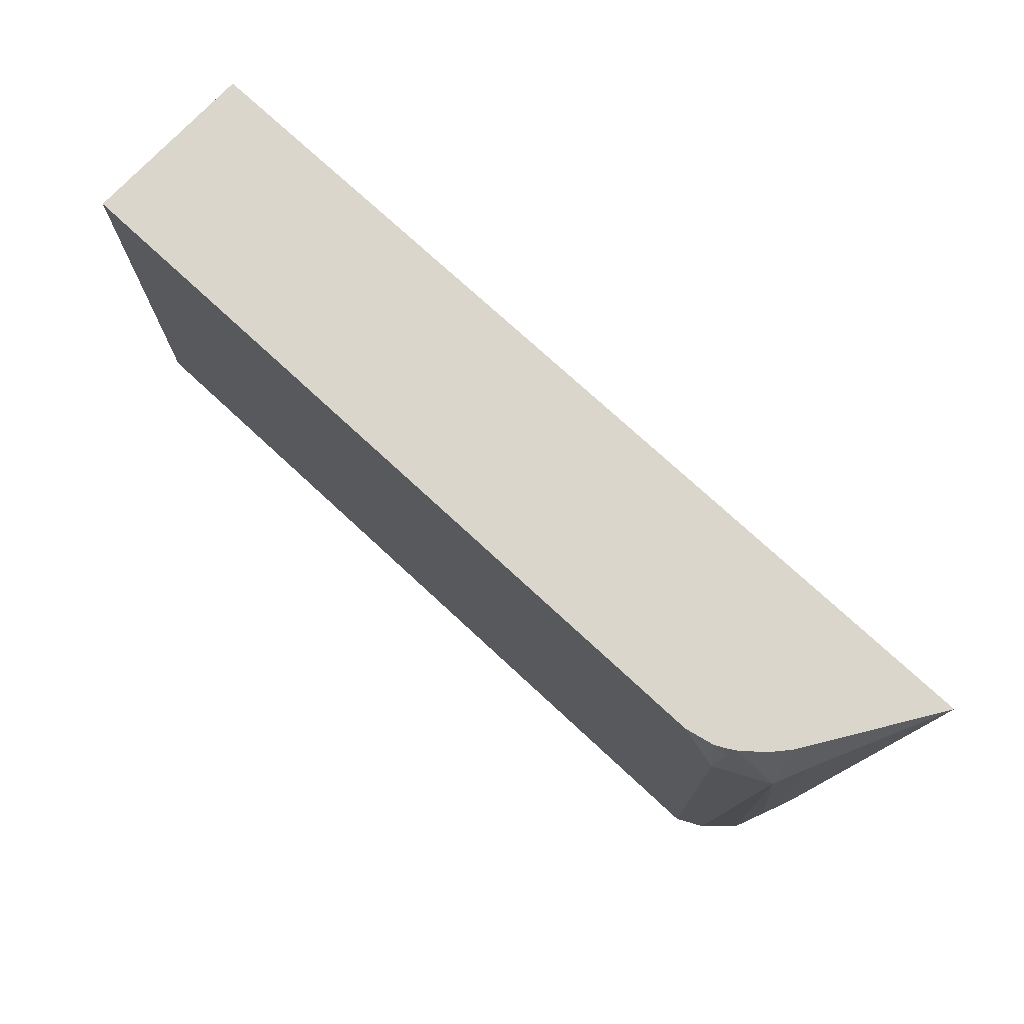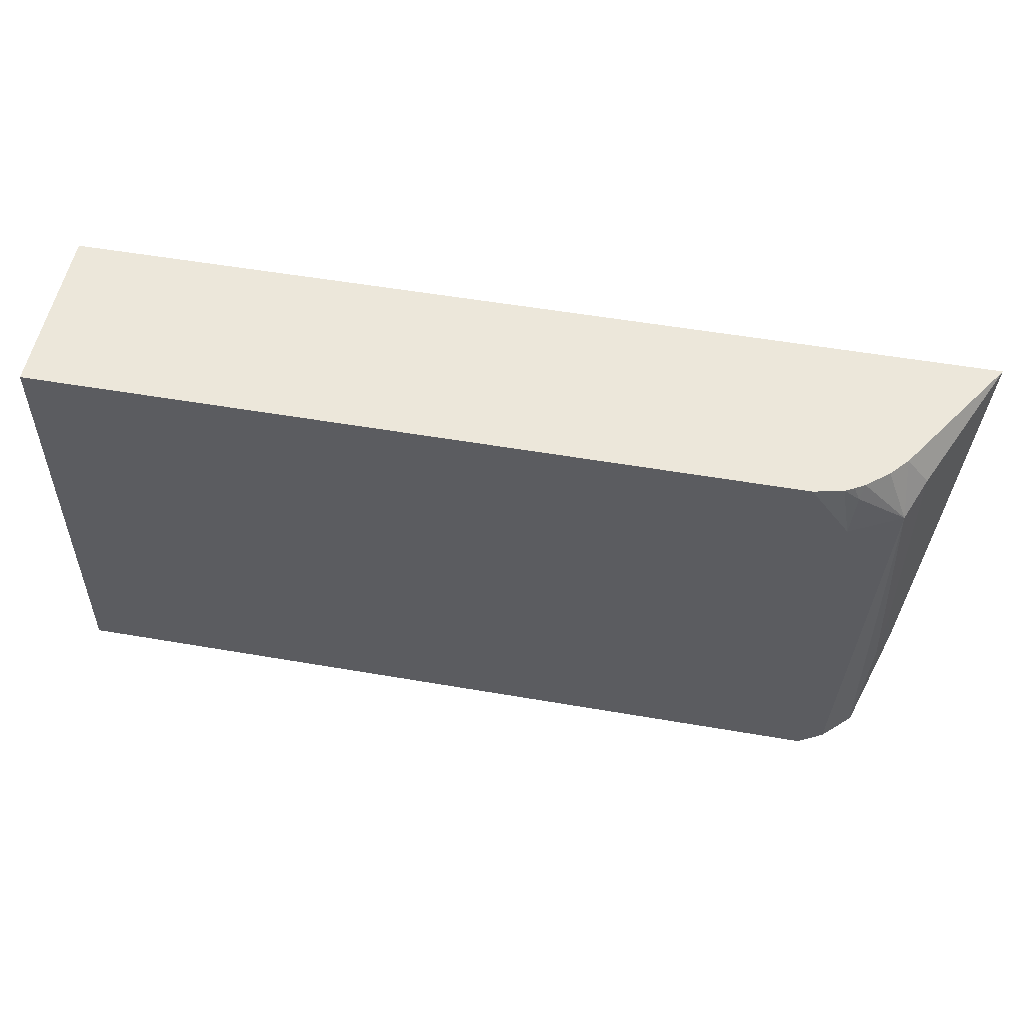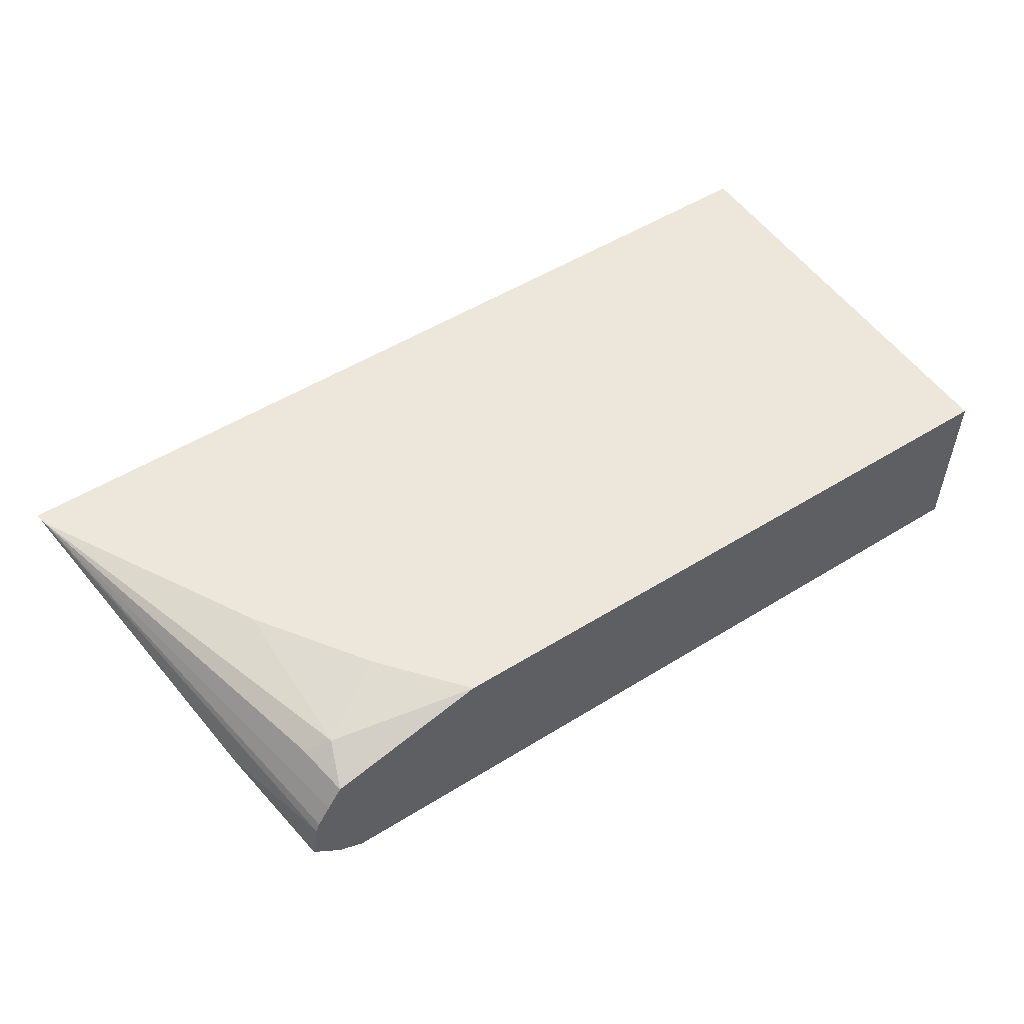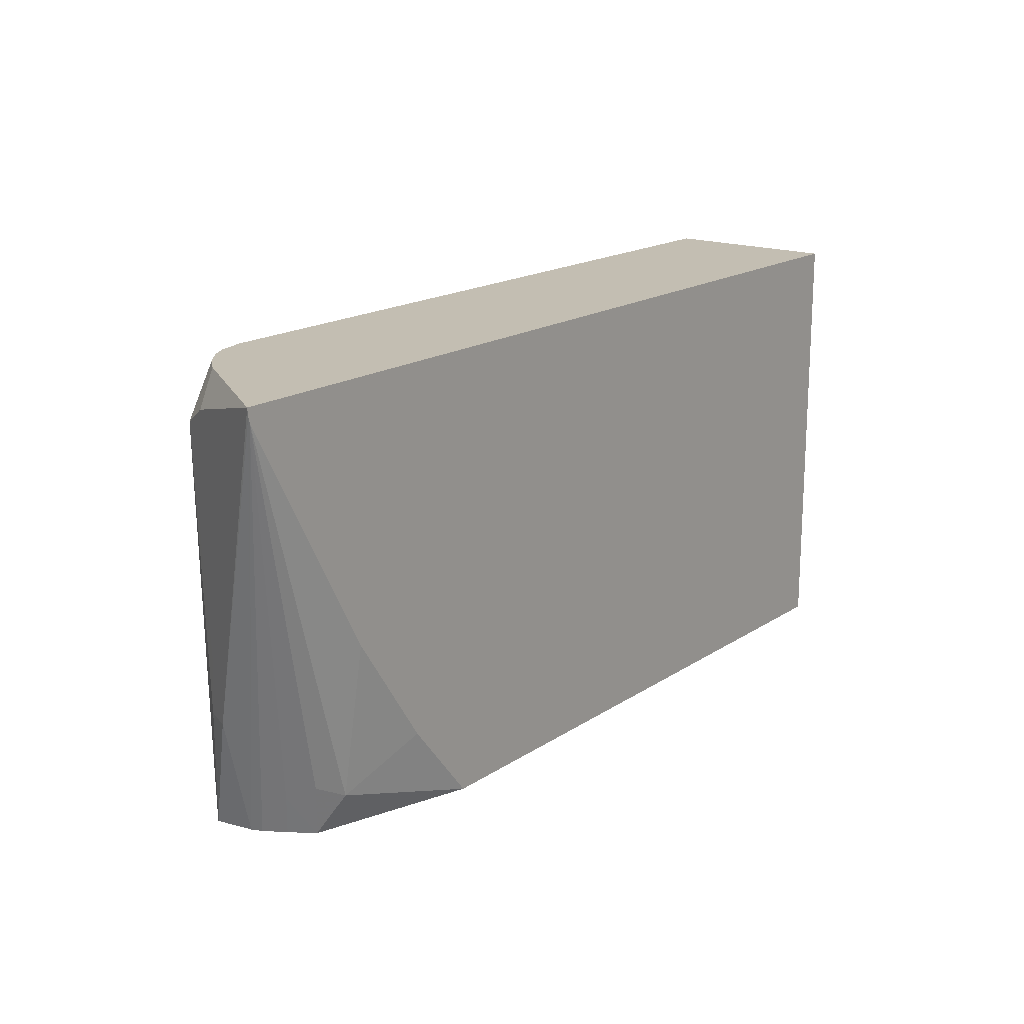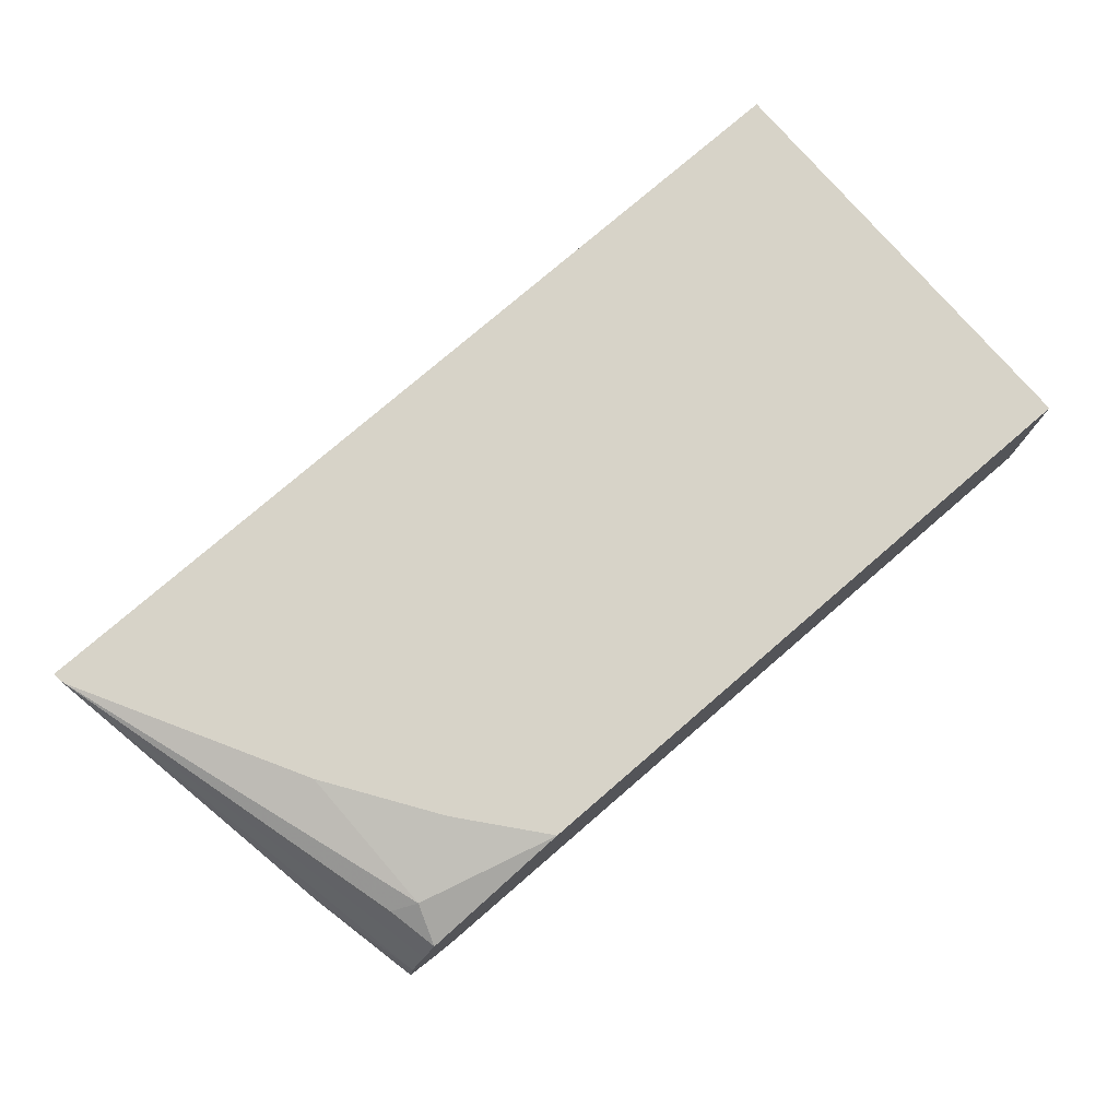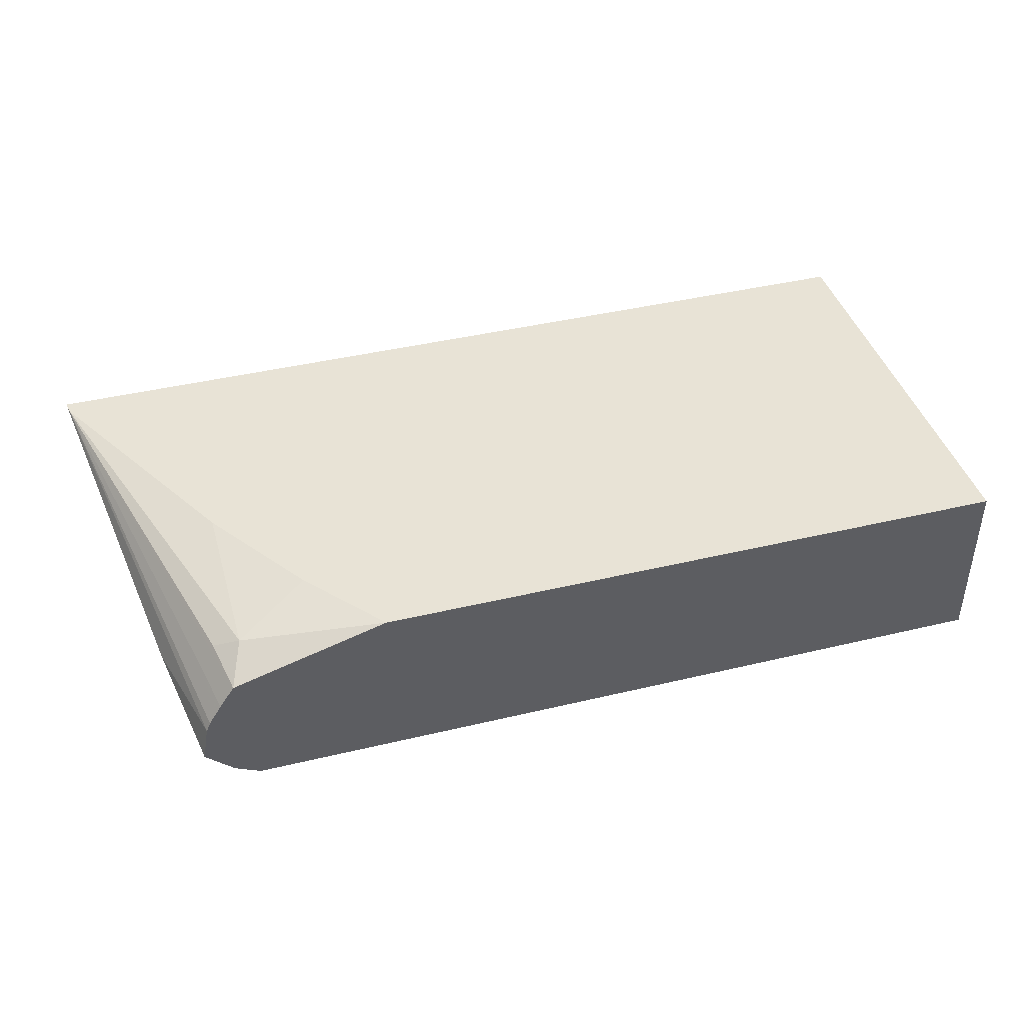
<metadata>
{"format":"obj","ext":"obj","renderer":"f3d","projection":"perspective","resolution":1024,"background":"white","views":[{"elev":73.8,"azim":42.9,"up":"+Z"},{"elev":53.1,"azim":10.5,"up":"+Z"},{"elev":52.4,"azim":146.3,"up":"+Y"},{"elev":17.4,"azim":127.9,"up":"+Z"},{"elev":76.9,"azim":139.2,"up":"+Y"},{"elev":41.7,"azim":163.9,"up":"+Y"}]}
</metadata>
<code>
v 0.5269 -0.3015 -0.6382
v 0.5258 -0.3076 -0.4699
v 0.5265 -0.302 -0.6377
v 0.5264 -0.302 -0.6382
v 0.5241 -0.2853 -0.6382
v 0.537 -0.2853 -0.5873
v 0.5314 -0.2965 -0.5873
v 0.5328 -0.2937 -0.5622
v 0.5328 -0.2937 -0.4615
v 0.5231 -0.2962 -0.4472
v 0.5163 -0.304 -0.4472
v 0.5069 -0.3117 -0.4472
v 0.5055 -0.3146 -0.4531
v 0.5034 -0.3188 -0.4699
v 0.5034 -0.3188 -0.6382
v 0.5146 -0.3132 -0.6382
v 0.5222 -0.2808 -0.6382
v 0.5579 -0.2412 -0.4531
v 0.5585 -0.2412 -0.4507
v 0.5589 -0.2412 -0.4472
v 0.529 -0.2872 -0.4472
v 0.5028 -0.3141 -0.4472
v 0.4989 -0.3161 -0.4472
v 0.4866 -0.3188 -0.4472
v 0.1571 -0.3188 -0.6382
v 0.5167 -0.272 -0.6382
v 0.5202 -0.2685 -0.6209
v 0.51 -0.2619 -0.6382
v 0.5146 -0.2573 -0.6153
v 0.5034 -0.2517 -0.6209
v 0.5034 -0.2412 -0.5537
v 0.1571 -0.2412 -0.4472
v 0.1571 -0.3188 -0.4472
v 0.1571 -0.2412 -0.6382
v 0.4416 -0.2412 -0.6382
v 0.4708 -0.2412 -0.6024
f 17 26 27
f 14 25 15
f 14 33 25
f 14 24 33
f 14 23 24
f 13 23 14
f 10 32 33
f 12 22 13
f 10 12 11
f 10 22 12
f 10 23 22
f 10 24 23
f 10 33 24
f 17 27 18
f 13 22 23
f 18 27 28
f 18 32 20
f 18 29 30
f 10 20 32
f 30 35 36
f 28 35 30
f 28 30 29
f 26 28 27
f 25 32 34
f 18 28 29
f 30 36 31
f 18 20 19
f 18 34 32
f 18 35 34
f 18 36 35
f 18 31 36
f 18 30 31
f 25 33 32
f 10 21 20
f 1 25 34
f 9 20 21
f 9 21 10
f 1 2 3
f 1 3 4
f 1 4 16
f 1 16 15
f 1 15 25
f 1 34 35
f 1 28 26
f 1 26 17
f 1 17 5
f 1 5 6
f 1 6 7
f 1 7 2
f 2 7 8
f 2 8 9
f 1 35 28
f 2 10 11
f 2 9 10
f 8 20 9
f 6 8 7
f 6 20 8
f 6 19 20
f 5 18 19
f 5 17 18
f 5 19 6
f 3 16 4
f 2 16 3
f 2 15 16
f 2 14 15
f 2 13 14
f 2 12 13
f 2 11 12

</code>
